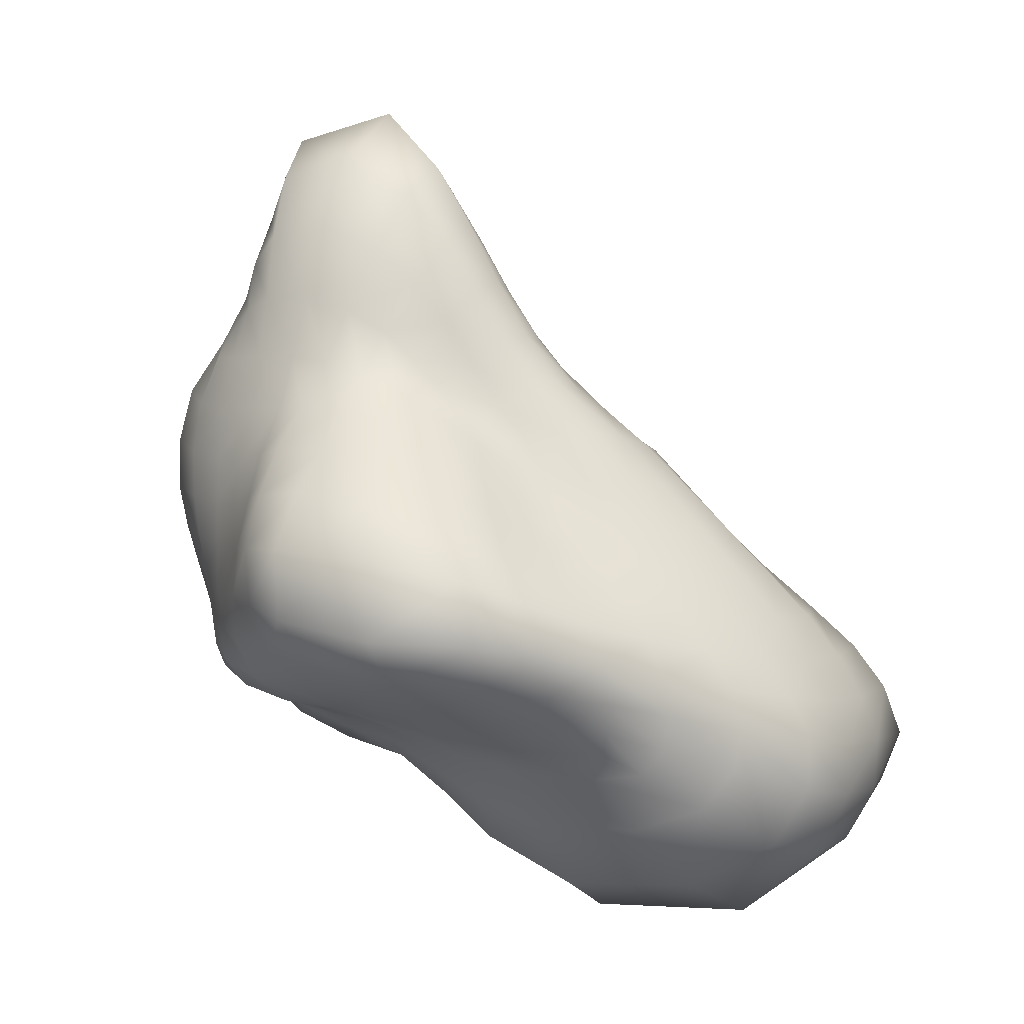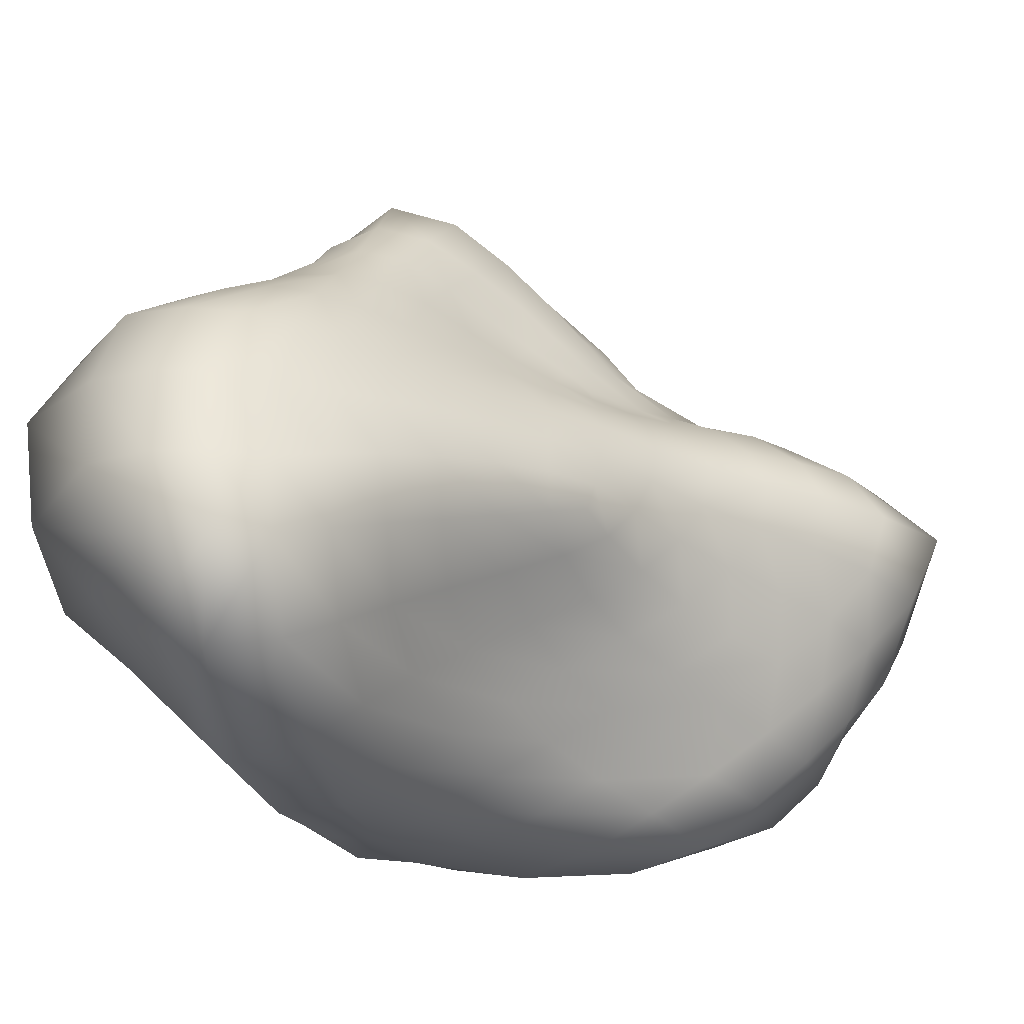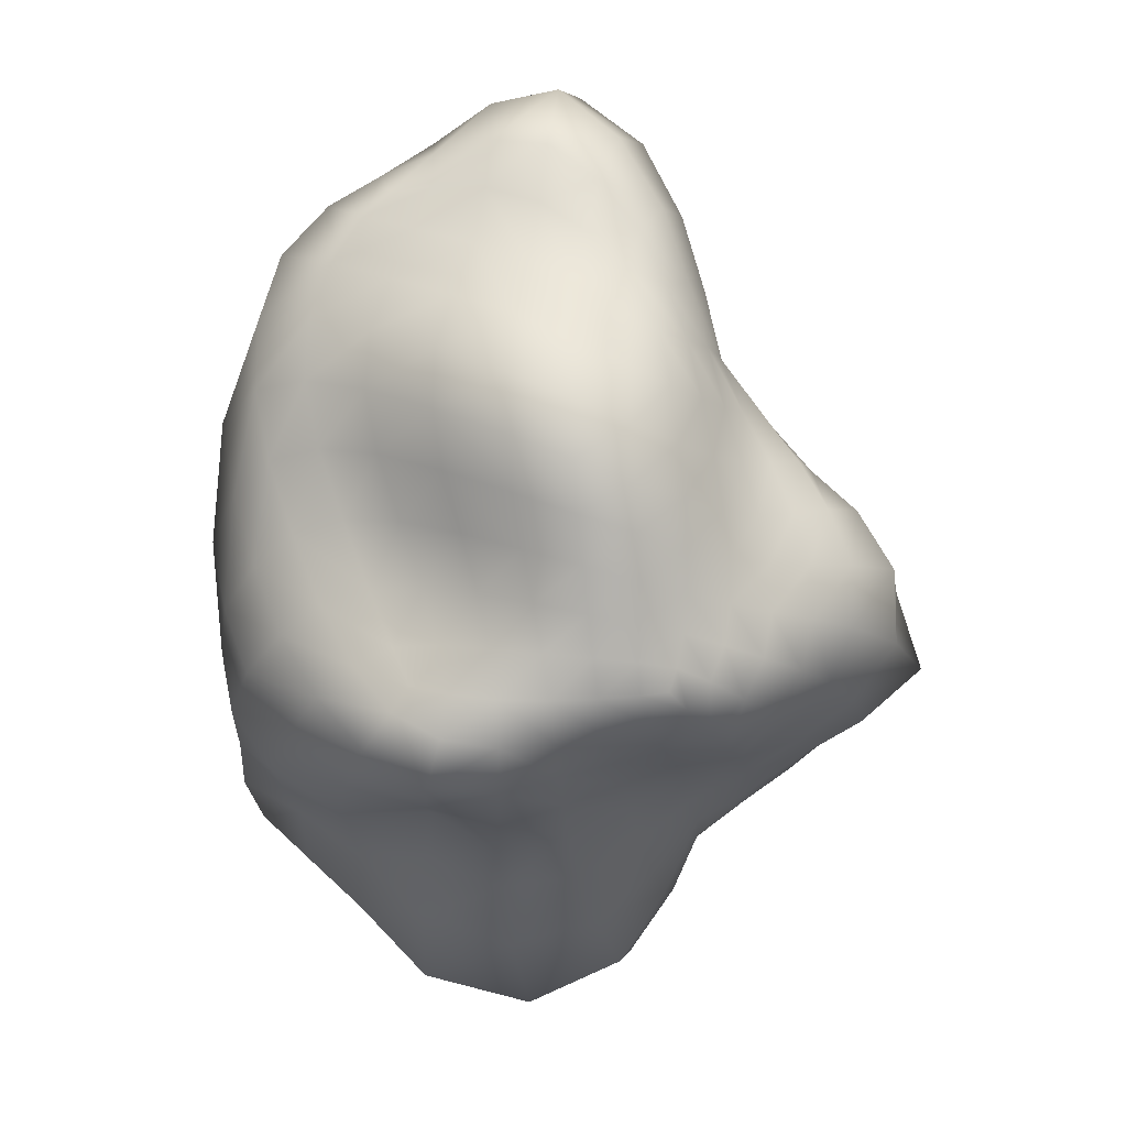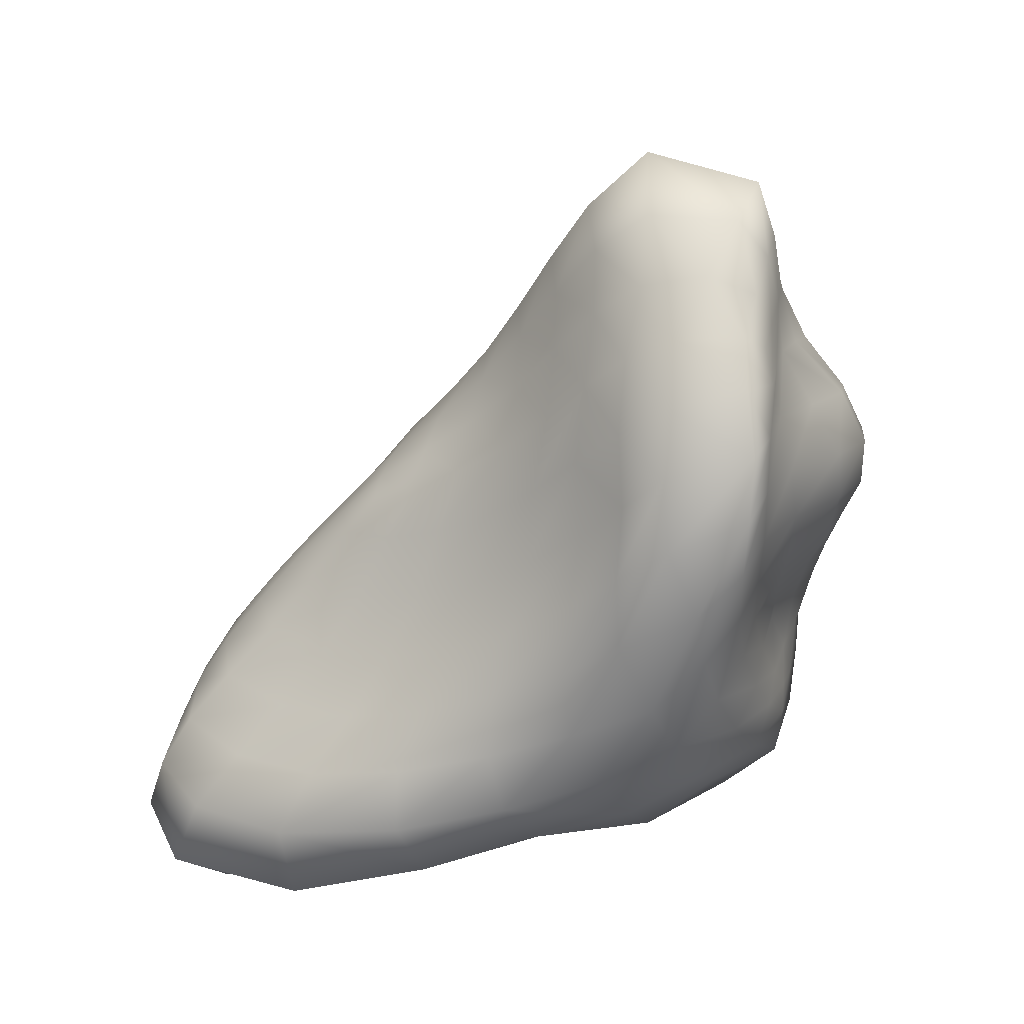
<metadata>
{"format":"obj","ext":"obj","renderer":"f3d","projection":"perspective","resolution":1024,"background":"white","views":[{"elev":3.1,"azim":113.2,"up":"+Z"},{"elev":60.8,"azim":-90.9,"up":"+Y"},{"elev":-6.8,"azim":7.5,"up":"+Z"},{"elev":38.0,"azim":-84.9,"up":"+Z"}]}
</metadata>
<code>
g default
v -14.86 90.41 19.11
v 16.77 73.36 20.97
v -35.17 121.8 -50
v 22.53 94.62 -32.08
v -18.34 15.46 -16.17
v 20.01 17.75 -17.4
v 12.23 109.2 -42.24
v 9.84 15.38 -18.55
v -31 116 -10.46
v -36.17 21.9 31.26
v 7.728 3.425 15.34
v 22.69 14.26 10.84
v 45.85 61.81 10.95
v 27.41 88.39 -2.013
v -37.7 73.75 -40.98
v -46.93 79.11 -2.212
v 9.838 64.73 47.41
v 28.9 67.65 -30.05
v -23.26 53.04 51.5
v 10.9 48.65 -33.71
v 43.05 39.16 12.24
v -30.03 22.1 9.551
v 10.22 113.4 -21.39
v 22.91 16.65 -2.972
v -21.56 101 5.485
v 7.331 8.409 33.61
v 21.72 78.91 11.33
v -6.332 102.6 5.006
v -10.38 63.66 -55.32
v -10.26 12.81 6.02
v -37.44 52.57 31.03
v -33.74 39.02 -34.59
v -9.046 41.87 -40.16
v 28.55 46.66 -25.81
v 46.65 39.07 -6.168
v -51.8 32.38 26.77
v -55.39 47.54 -8.241
v -50.19 54.4 11.61
v -59.91 81.91 -18.04
v -39 127.8 -25.8
v -20.78 118.2 -11.13
v -12.89 124.8 -25.41
v -10.06 115.6 -10.88
v 29.15 97.07 -16.16
v 35.15 81.48 2.681
v 56.97 66.77 -10.53
v 32.77 28.88 10.21
v 16.15 7.106 12.5
v 8.469 8.345 0.3202
v -26.19 108.3 -2.776
v -44.11 53.68 21.16
v 7.54 4.05 24.08
v 24.72 82.94 4.783
v -8.143 109.5 -3.178
v -16.77 22.78 61.24
v -8.538 29.07 75.99
v -15.07 52.22 60.54
v -4.906 95.18 13.38
v -14.42 104.5 5.049
v -17.63 94.91 13.47
v -20.37 45.05 -34.19
v -5.653 20.6 -32.07
v -25.45 16.44 -25.85
v 27.73 29.13 26.88
v -30.89 53.74 41.54
v -42.72 39.11 47.73
v -16.24 84.11 22.62
v -25.73 66.39 -50.5
v 26.67 73.73 15.81
v 18.91 75.92 17.07
v -12.22 65.53 43.01
v -3.956 79.84 29.86
v 11.83 27.58 69.33
v 8.742 75.26 29.99
v 16.05 61.94 42.03
v 13.42 76.33 21.4
v 13.32 97.04 -46.57
v 18.14 99.94 -35.91
v 10.8 28.58 -27.31
v 19.61 48.89 -29.16
v 25.42 26.34 -23.01
v 15.88 16.59 -18.04
v 15.01 9.287 30.14
v -48.92 77.19 -33.37
v -50.71 119.2 -24.52
v -38.69 127.5 -43.42
v -45.31 27.99 3.411
v -45.01 38.77 -27.18
v -20.43 18.14 8.631
v 16.31 11.14 -1.636
v 9.308 13.4 -12.69
v 34.73 27.54 -4.805
v 38.54 90.09 -13.62
v 37.56 66.59 -24.39
v 24.64 95.88 -28.28
v 10.74 114.1 -35.4
v 19.8 104.3 -18.89
v -25.88 126.9 -26.28
v -12.42 128.2 -42.09
v -6.499 52.67 67.76
v -4.818 65.37 48.3
v -18.47 33.91 71.3
v -15.74 16.2 -31.46
v 18.42 28.64 58.2
v -33.43 20.11 -17.53
v 30.66 25.28 -18.14
v -6.153 13.61 -11.1
v -7.922 14.45 -2.828
v -16.92 18.54 -1.395
v 16.11 13.12 -7.751
v 22.28 17.28 -8.871
v 8.908 10.78 -6.444
v 15.81 15.01 -13.22
v 21.18 17.56 -13.9
v 36.54 44.06 -20.97
v 34.57 33.35 -20.26
v 43.01 41.1 -14.56
v 40.72 32.46 -5.411
v 33.56 26.27 -11.75
v 28.84 22.47 -4.018
v 25.94 20.52 -15.72
v 35.19 89.43 -21.16
v 27.25 97 -22.79
v 48.34 81.9 -11.61
v 47.24 65.77 -19.04
v 34.89 78.28 -26.17
v 30.04 87.95 -26.96
v 10.31 115.4 -28.29
v 19.1 105.3 -25.35
v 18.29 103.9 -31.25
v -26.81 129.8 -34.21
v -13.14 128.3 -33.11
v -26.29 129.4 -43.02
v 2.893 54.44 70.75
v 2.5 26.07 76.92
v 2.65 66.21 50.01
v 2.689 78.59 31.01
v 2.642 85.72 22.41
v 1.762 98.21 5.512
v 2.277 91.83 13.84
v -0.6654 120.9 -23.59
v 0.6581 124.4 -39.51
v 2.81 119.3 -49.05
v 3.367 65.03 -51.77
v 1.606 45.94 -37.96
v 2.772 26.14 -29.63
v 2.733 13.81 -18.84
v -0.4544 9.154 3.001
v 1.867 12.72 -12.01
v -1.655 9.021 38.06
v -35.35 61.57 22.99
v -28.7 61.07 33.49
v -21.26 59.37 43.32
v -58.03 63.43 -13.35
v -47.28 57.4 -29.73
v -35.85 56.3 -36.14
v -22.96 55.72 -41.32
v -10.02 52.55 -46.19
v 11.59 57.74 -38.5
v 19.86 59.02 -32.01
v 29.05 57.18 -27.53
v 53.14 48.22 -7.929
v 37.84 54.87 -22.45
v 34.08 50.62 27.1
v 10.73 59.44 56.61
v 17.58 56.96 49.25
v -5.554 59.16 58.23
v -13.54 58.77 52
v -34.02 22.28 20.7
v -44.79 25.3 30.66
v -49.3 30.57 15.11
v -52.73 44.89 19.89
v -54.72 52.39 1.883
v -48.76 66.36 4.267
v -53.87 82.2 -9.881
v -43.7 92.17 -7.345
v -44.74 112.2 -17.12
v -38.45 105 -10.07
v -35.46 122.8 -17.89
v -23.69 123.3 -18.7
v -11.75 120.6 -18.18
v 0.3649 110.7 -9.752
v 10.23 109.3 -14.7
v 10.13 104.2 -7.947
v 19.91 101.5 -12.15
v 19.14 96.67 -5.385
v 29.18 94.17 -8.926
v 38.15 86.68 -5.149
v 41.86 73.97 7.7
v 53.07 64.94 2.193
v 47.23 48.75 13.29
v 46.51 38.32 3.337
v 37.85 33.99 10.98
v 34.41 28.37 2.546
v 27.88 22.15 10.14
v 23.03 15.47 3.585
v 16.33 8.916 5.063
v 8.031 5.492 7.503
v -12.59 9.801 14.97
v -2.309 4.063 19.31
v -13.81 8.569 24.08
v -23.75 17.02 18.81
v -25.61 16.51 28.63
v -32.25 98 -2.185
v -39.88 74.76 6.211
v -36.69 86.24 0.773
v -32.91 70.82 15.68
v -42.19 63.98 13.25
v -44.4 24.9 41.42
v -32.21 22.1 49.69
v -46.76 45.87 29.89
v -49.63 37.61 38.18
v -35.53 22.04 40.98
v -25.16 17.86 37.9
v -13.61 9.344 33.3
v -11.96 14.57 42.39
v -2.26 4.214 28.36
v 20.79 14.49 27.77
v 15.71 7.002 20.87
v 21.94 13.67 18.92
v 34.39 34.64 19.07
v 32.91 41.99 27.78
v 26.53 21.62 18.16
v 30.39 29.02 18.26
v 38.34 40.2 20.26
v 40 49.7 20.03
v 33 59.43 24.4
v 39.26 60.35 18.16
v 36.18 70.21 14.69
v 31.1 77.36 9.759
v 17.65 90.7 1.378
v 9.798 98.31 -0.893
v 9.28 92.2 6.54
v 1.109 104.7 -2.391
v -17.55 111.7 -3.256
v -17.1 25.61 67.2
v -7.82 23.91 68.68
v -7.999 44.17 75.85
v -16.87 44.68 67.62
v -10.31 89.89 20.47
v -4.048 88.06 21.73
v -11.85 96.99 13.18
v -18.29 29.36 -33.85
v -29.97 25.37 -30.66
v -7.316 30.45 -36.75
v -4.818 14.46 -25.73
v -5.009 12.95 -18.62
v -13.4 13.75 -24.3
v -12.63 14.17 -17.6
v -21.1 15.35 -20.2
v -22.57 20.34 46.55
v -19.13 21.5 54.49
v -27.29 22.21 56.72
v -9.803 20.26 51.54
v -8.192 21.65 60.54
v -23.25 23.71 61
v 17.42 20.73 42.67
v 22.28 29.54 46.72
v 19.06 17.41 36.39
v 24.85 21.57 26.89
v 25.18 29.28 36.35
v 30.13 36.19 27.17
v 26.8 43.72 34.99
v 23.61 46.4 44.79
v -27.05 37.97 64.33
v -40.01 45.56 39.56
v -35.17 39.39 56.51
v -40.81 24.8 51.7
v -26.41 91.85 6.625
v -21.28 87.51 15.53
v -30.01 81.15 9.997
v -26.36 68.83 25.87
v -23.98 78.09 19.7
v -19.39 66.6 35.19
v -17.75 75.29 28.08
v -25.53 124.3 -52.64
v -27.71 110.5 -62.06
v -39.54 110 -52.42
v -10.96 123.3 -52.75
v -9.655 109.5 -64.16
v -9.875 81.54 -65.49
v -28.26 83.65 -61.15
v -40.86 89.54 -49.62
v 20.87 57.85 35.51
v 18.03 68.99 24.74
v 26.55 58.08 29.67
v 30.5 67.42 20.54
v 22.32 71.21 20.96
v -11.15 73.21 34.47
v -4.256 72.09 38.68
v -10.43 81.77 27.04
v 19.22 49.89 55.56
v 20.47 39.59 59.51
v 12.08 52.59 65.43
v 14.07 41.7 72.18
v 9.16 23.09 61.63
v 15.48 23.12 53.33
v 9.17 69.71 38.43
v 14.72 66.34 34.65
v 13.74 71.28 27.69
v 15.87 85.09 8.264
v 14.33 80.6 15.09
v 8.811 86.5 14.26
v 8.629 81.16 22.07
v 19.92 69.05 -35.23
v 19.11 80.04 -37.15
v 27.17 78.5 -31.53
v 12.71 67.84 -43.62
v 13.33 81.56 -46.87
v 18.12 90.98 -37.36
v 24.52 87.96 -31.94
v 10.52 20.01 -23.7
v 17.13 20.45 -22.27
v 10.78 38.64 -30.19
v 19.3 38.27 -27.38
v 27.64 35.8 -25.13
v 18.47 28.16 -25.51
v 22.48 20.27 -19.95
v 7.667 20.41 52.88
v 13.66 20.18 47.08
v 7.181 15.69 43.32
v 13.89 15.45 39.14
v -51.57 94.65 -41.02
v -58.98 77.38 -28.12
v -58.68 102.8 -21.76
v -54.03 123.2 -34.95
v -40.59 130.5 -34.6
v -48.25 115.5 -44.23
v -21.36 17.39 -10.38
v -27.33 18.16 -13.14
v -25.54 20.19 -1.311
v -38.31 23.95 7.81
v -40.05 24.27 -7.701
v -51.63 34.68 -2.517
v -52.24 42.23 -18.06
v -39.1 28.29 -22.09
v -14.19 15.84 -10.28
v 19.56 23.94 44.7
v 22.65 22.45 36
v 26.45 36.83 36.24
v 24.09 37.95 47.09
v -25.31 46.39 58.84
v -33.12 46.8 49.43
v -33.79 26.44 59.71
v -25.7 27.15 64.38
v 19.4 62.94 29.87
v 24.93 65.28 25.58
v -61.18 100.3 -33.46
v -33.14 21.11 -3.484
v -46.82 30.03 -12.95
v 38.96 32.04 -13.3
v 27.95 21.63 -10.24
v 42.45 79.52 -20.1
v 3.576 44.79 81.08
v 1.235 22.74 67.41
v 2.673 71.97 40.16
v -0.3926 124.5 -31
v 5.179 104.4 -57.15
v 5.581 81.57 -58.56
v 2.021 36.04 -33.55
v 3.189 17.71 -25.05
v 0.7575 10.85 -4.758
v -0.7859 17.78 47.69
v 0.2352 20.97 57.83
v -55.24 59.41 -22.46
v 1.999 54.88 -44.13
v 46.3 51.79 -16.49
v 27.06 50.7 32.81
v 22.28 52.72 40.66
v 2.674 60.68 60.3
v -42.48 25.2 19.44
v -54.87 38.94 8.759
v -54.37 66.51 -4.457
v -51 98 -14.44
v -0.3078 116.2 -16.69
v 46.88 78.85 -0.9684
v 52.93 47.63 3.739
v 40.28 33.07 2.816
v 28.75 22.57 2.779
v -1.583 6.857 11.02
g Roca_05_low
f 256 55 236 345
f 345 236 102 265
f 55 255 237 236
f 236 237 56 102
f 102 56 238 239
f 239 238 100 57
f 265 102 239 342
f 342 239 57 19
f 1 240 242 60
f 240 241 58 242
f 242 58 28 59
f 60 242 59 25
f 32 61 243 244
f 244 243 103 63
f 61 33 245 243
f 243 245 62 103
f 103 62 246 248
f 248 246 247 249
f 63 103 248 250
f 250 248 249 5
f 210 251 252 253
f 251 216 254 252
f 252 254 255 55
f 253 252 55 256
f 257 259 339 338
f 338 339 261 258
f 259 218 260 339
f 339 260 64 261
f 261 64 262 340
f 340 262 222 263
f 258 261 340 341
f 341 340 263 264
f 19 65 343 342
f 342 343 267 265
f 65 31 266 343
f 343 266 66 267
f 267 66 268 344
f 344 268 210 253
f 265 267 344 345
f 345 344 253 256
f 25 269 270 60
f 269 271 273 270
f 271 207 272 273
f 270 273 275 67
f 273 272 274 275
f 60 270 67 1
f 3 276 277 278
f 276 279 280 277
f 277 280 281 282
f 282 281 29 68
f 278 277 282 283
f 283 282 68 15
f 284 286 347 346
f 346 347 288 285
f 286 227 287 347
f 347 287 69 288
f 288 69 27 70
f 285 288 70 2
f 274 71 289 275
f 275 289 291 67
f 71 101 290 289
f 289 290 72 291
f 291 72 241 240
f 67 291 240 1
f 264 292 293 341
f 341 293 104 258
f 292 294 295 293
f 293 295 73 104
f 104 73 296 297
f 297 296 319 320
f 258 104 297 338
f 338 297 320 257
f 304 74 300 76
f 298 17 75 299
f 74 298 299 300
f 299 75 284 346
f 300 299 346 285
f 76 300 285 2
f 27 301 302 70
f 301 233 303 302
f 302 303 304 76
f 70 302 76 2
f 18 305 306 307
f 307 306 310 311
f 305 308 309 306
f 306 309 77 310
f 310 77 7 78
f 311 310 78 4
f 312 79 317 313
f 8 312 313 82
f 314 20 80 315
f 79 314 315 317
f 315 80 34 316
f 317 315 316 81
f 313 317 81 318
f 82 313 318 6
f 319 321 322 320
f 321 26 83 322
f 322 83 218 259
f 320 322 259 257
f 15 84 323 283
f 283 323 328 278
f 84 324 348 323
f 324 39 325 348
f 348 325 85 326
f 323 348 326 328
f 326 85 40 327
f 328 326 327 86
f 278 328 86 3
f 5 329 330 250
f 250 330 105 63
f 329 331 349 330
f 331 22 332 349
f 349 332 87 333
f 330 349 333 105
f 105 333 350 336
f 333 87 334 350
f 350 334 37 335
f 336 350 335 88
f 63 105 336 244
f 244 336 88 32
f 5 249 337 329
f 249 247 107 337
f 337 107 108 109
f 109 108 30 89
f 329 337 109 331
f 331 109 89 22
f 24 90 110 111
f 111 110 113 114
f 90 49 112 110
f 110 112 91 113
f 113 91 8 82
f 114 113 82 6
f 34 115 116 316
f 316 116 106 81
f 115 117 351 116
f 117 35 118 351
f 351 118 92 119
f 116 351 119 106
f 106 119 352 121
f 119 92 120 352
f 352 120 24 111
f 121 352 111 114
f 81 106 121 318
f 318 121 114 6
f 44 93 122 123
f 123 122 127 95
f 93 124 353 122
f 124 46 125 353
f 353 125 94 126
f 122 353 126 127
f 126 94 18 307
f 127 126 307 311
f 95 127 311 4
f 7 96 130 78
f 128 23 97 129
f 96 128 129 130
f 129 97 44 123
f 130 129 123 95
f 78 130 95 4
f 40 98 131 327
f 327 131 133 86
f 98 42 132 131
f 131 132 99 133
f 133 99 279 276
f 86 133 276 3
f 294 134 354 295
f 134 100 238 354
f 354 238 56 135
f 295 354 135 73
f 73 135 355 296
f 135 56 237 355
f 355 237 255 364
f 296 355 364 319
f 72 290 356 137
f 290 101 136 356
f 356 136 17 298
f 137 356 298 74
f 241 72 137 138
f 138 137 74 304
f 233 139 140 303
f 139 28 58 140
f 303 140 138 304
f 140 58 241 138
f 99 132 357 142
f 132 42 141 357
f 357 141 23 128
f 142 357 128 96
f 279 99 142 143
f 143 142 96 7
f 280 279 143 358
f 358 143 7 77
f 29 281 359 144
f 281 280 358 359
f 359 358 77 309
f 144 359 309 308
f 62 245 360 146
f 245 33 145 360
f 360 145 20 314
f 146 360 314 79
f 247 246 361 147
f 246 62 146 361
f 361 146 79 312
f 147 361 312 8
f 49 148 362 112
f 148 30 108 362
f 362 108 107 149
f 112 362 149 91
f 149 107 247 147
f 91 149 147 8
f 254 216 150 363
f 363 150 26 321
f 255 254 363 364
f 364 363 321 319
f 207 151 152 272
f 151 31 65 152
f 272 152 153 274
f 152 65 19 153
f 88 335 365 155
f 335 37 154 365
f 365 154 39 324
f 155 365 324 84
f 32 88 155 156
f 156 155 84 15
f 15 68 157 156
f 156 157 61 32
f 68 29 158 157
f 157 158 33 61
f 20 145 366 159
f 145 33 158 366
f 366 158 29 144
f 159 366 144 308
f 80 20 159 160
f 160 159 308 305
f 34 80 160 161
f 161 160 305 18
f 46 162 367 125
f 162 35 117 367
f 367 117 115 163
f 125 367 163 94
f 163 115 34 161
f 94 163 161 18
f 263 222 164 368
f 368 164 227 286
f 264 263 368 369
f 369 368 286 284
f 165 294 292 166
f 17 165 166 75
f 166 292 264 369
f 75 166 369 284
f 101 167 370 136
f 167 100 134 370
f 370 134 294 165
f 136 370 165 17
f 57 100 167 168
f 168 167 101 71
f 19 57 168 153
f 153 168 71 274
f 87 332 371 171
f 332 22 169 371
f 371 169 10 170
f 171 371 170 36
f 37 334 372 173
f 334 87 171 372
f 372 171 36 172
f 173 372 172 38
f 39 154 373 175
f 154 37 173 373
f 373 173 38 174
f 175 373 174 16
f 85 325 374 177
f 325 39 175 374
f 374 175 16 176
f 177 374 176 178
f 40 85 177 179
f 179 177 178 9
f 9 41 180 179
f 179 180 98 40
f 41 43 181 180
f 180 181 42 98
f 23 141 375 183
f 141 42 181 375
f 375 181 43 182
f 183 375 182 184
f 97 23 183 185
f 185 183 184 186
f 44 97 185 187
f 187 185 186 14
f 14 45 188 187
f 187 188 93 44
f 45 189 376 188
f 189 13 190 376
f 376 190 46 124
f 188 376 124 93
f 13 191 377 190
f 191 21 192 377
f 377 192 35 162
f 190 377 162 46
f 92 118 378 194
f 118 35 192 378
f 378 192 21 193
f 194 378 193 47
f 24 120 379 196
f 120 92 194 379
f 379 194 47 195
f 196 379 195 12
f 12 48 197 196
f 196 197 90 24
f 48 11 198 197
f 197 198 49 90
f 201 199 380 200
f 199 30 148 380
f 380 148 49 198
f 200 380 198 11
f 89 30 199 202
f 202 199 201 203
f 22 89 202 169
f 169 202 203 10
f 9 178 204 50
f 178 176 206 204
f 176 16 205 206
f 204 206 271 269
f 206 205 207 271
f 50 204 269 25
f 16 174 208 205
f 174 38 51 208
f 205 208 151 207
f 208 51 31 151
f 268 66 212 209
f 210 268 209 213
f 266 31 51 211
f 66 266 211 212
f 211 51 38 172
f 212 211 172 36
f 209 212 36 170
f 213 209 170 10
f 10 203 214 213
f 203 201 215 214
f 214 215 216 251
f 213 214 251 210
f 150 216 215 217
f 26 150 217 52
f 217 215 201 200
f 52 217 200 11
f 218 83 219 220
f 83 26 52 219
f 219 52 11 48
f 220 219 48 12
f 262 64 224 221
f 222 262 221 225
f 260 218 220 223
f 64 260 223 224
f 223 220 12 195
f 224 223 195 47
f 221 224 47 193
f 225 221 193 21
f 164 222 225 226
f 227 164 226 228
f 226 225 21 191
f 228 226 191 13
f 27 69 230 53
f 287 227 228 229
f 69 287 229 230
f 229 228 13 189
f 230 229 189 45
f 53 230 45 14
f 14 186 231 53
f 186 184 232 231
f 231 232 233 301
f 53 231 301 27
f 54 28 139 234
f 234 139 233 232
f 43 54 234 182
f 182 234 232 184
f 25 59 235 50
f 59 28 54 235
f 235 54 43 41
f 50 235 41 9

</code>
